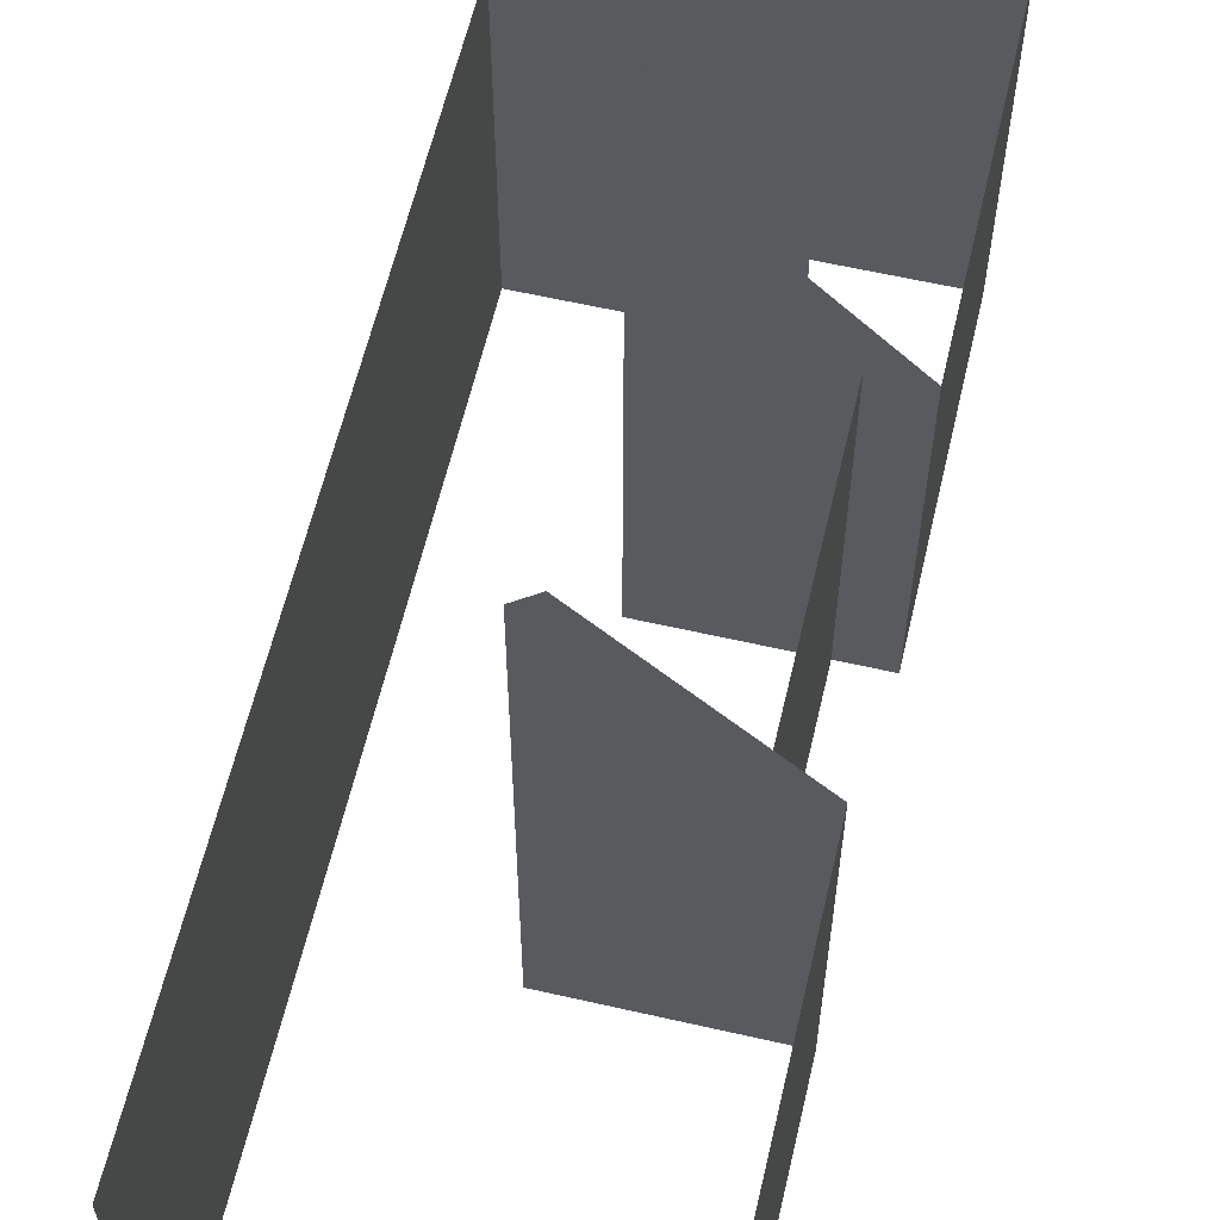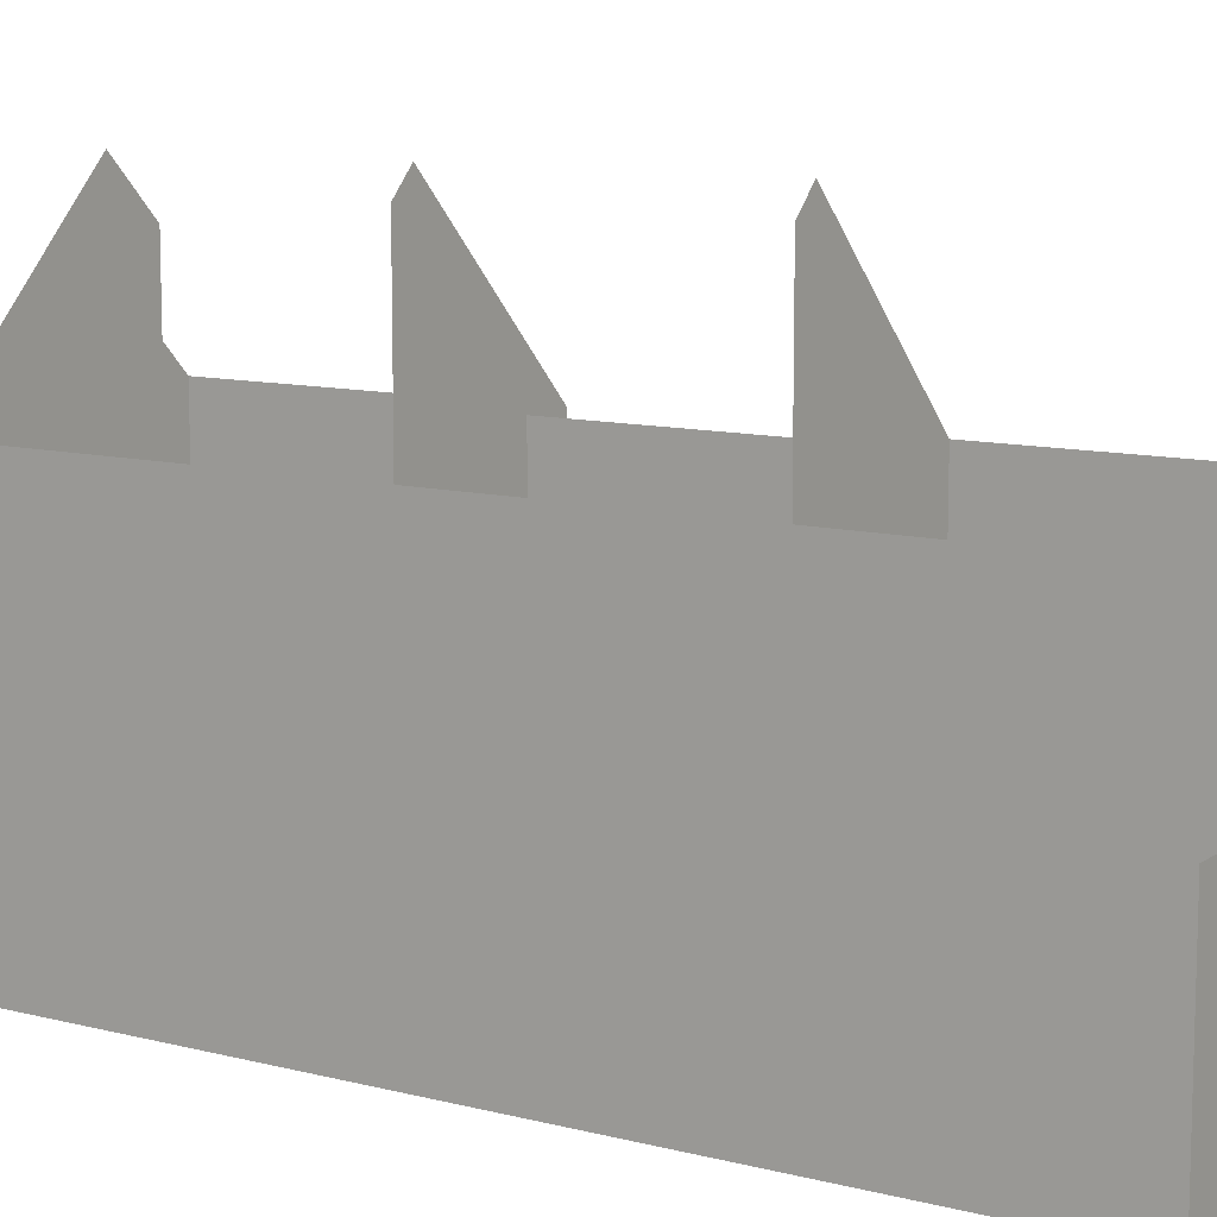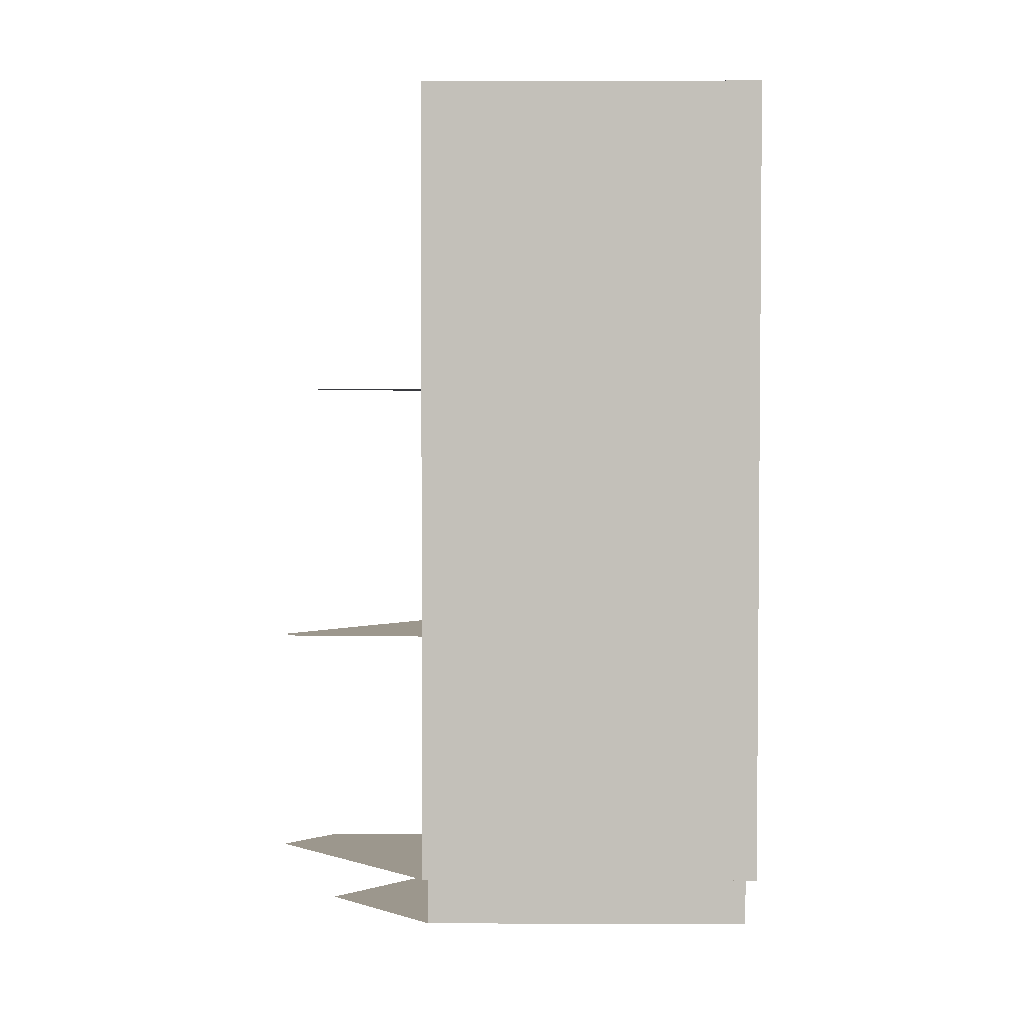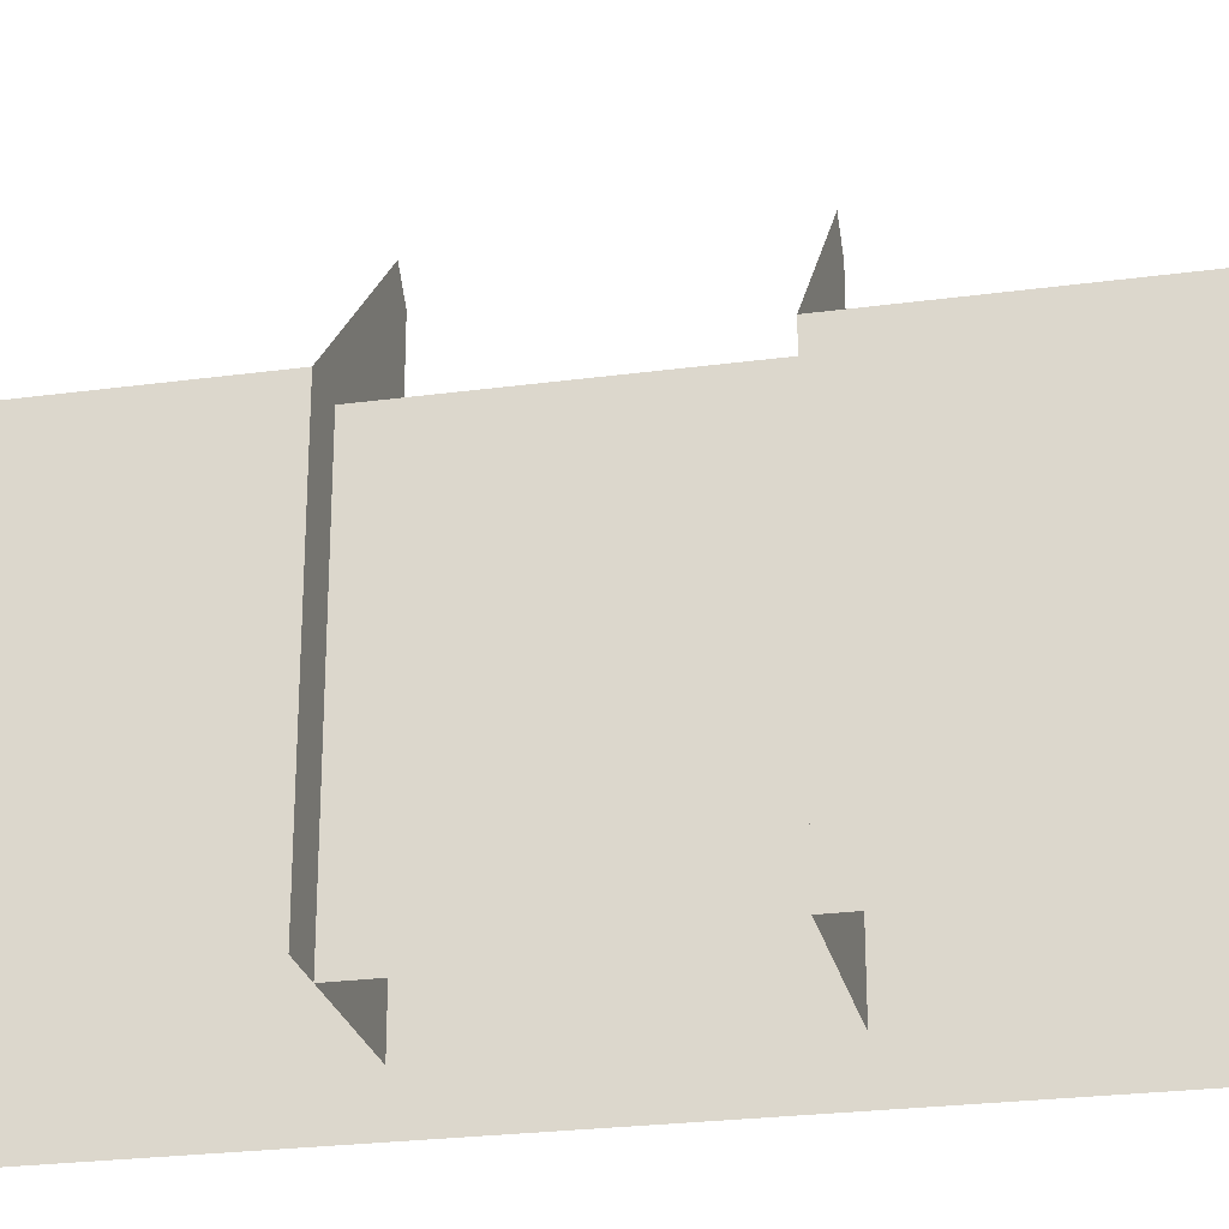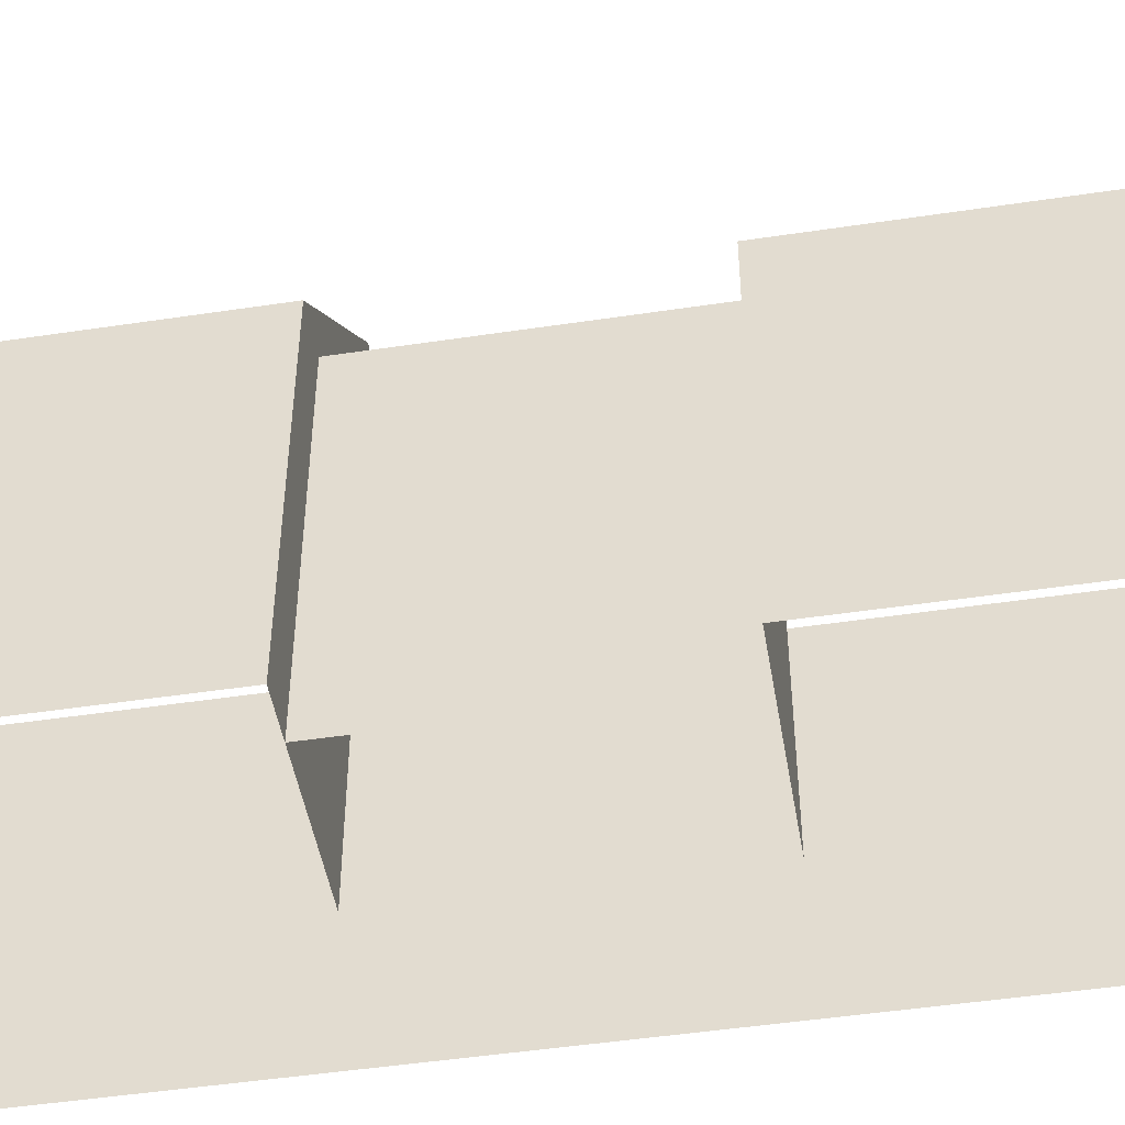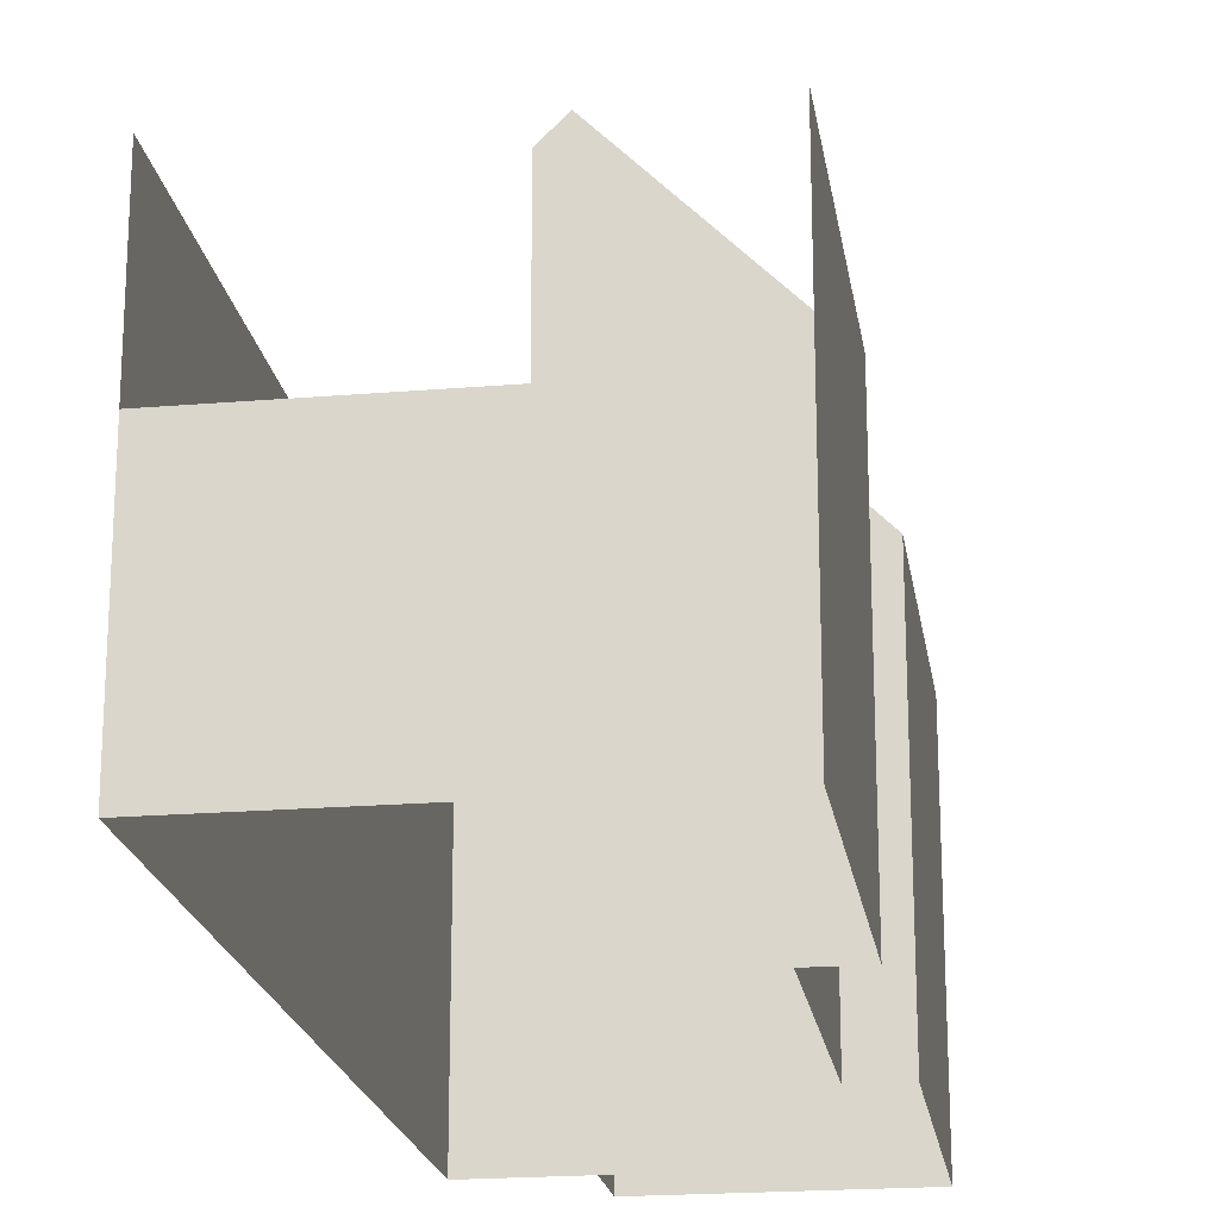
<metadata>
{"format":"obj","ext":"obj","renderer":"f3d","projection":"perspective","resolution":1024,"background":"white","views":[{"elev":60.6,"azim":14.6,"up":"+Y"},{"elev":10.5,"azim":-55.7,"up":"+Y"},{"elev":4.3,"azim":-89.4,"up":"+Z"},{"elev":-25.2,"azim":103.7,"up":"+Y"},{"elev":-48.3,"azim":101.0,"up":"+Y"},{"elev":-20.4,"azim":10.1,"up":"+Y"}]}
</metadata>
<code>
o farmhouse_siding_siding_1_lap_default_surface
v 16.09 0 -206.6
v 4.347 19 -206.3
v 4.347 0 -206.3
v 16.09 25.25 -206.6
v 13.34 28 -206.5
v 12.42 0 -193.5
v 22.67 19 -193.7
v 22.67 0 -193.7
v 12.42 26.75 -193.5
v 13.67 28 -193.5
v 14.05 28 -178.5
v 12.8 26.75 -178.5
v 12.8 0 -178.5
v 23.04 19 -178.7
v 23.04 0 -178.7
v 23.26 19 -170.2
v 23.47 19 -161.7
v 23.47 0 -161.7
v 20.36 19 -186.2
v 20.17 19 -193.7
v 20.17 0 -193.7
v 20.55 19 -178.7
v 20.55 0 -178.7
v 22.45 19 -202.2
v 22.24 19 -210.7
v 22.24 0 -210.7
v 15.99 25.25 -210.6
v 9.745 19 -210.4
v 9.745 0 -210.4
v 9.845 19 -206.4
v 9.845 0 -206.4
v 4.912 19 -183.8
v 5.477 19 -161.3
v 5.477 0 -161.3
v 5.477 11.01 -161.3
v 23.47 11.01 -161.7
f 3 2 1
f 1 5 4
f 5 1 2
f 8 7 6
f 6 10 9
f 10 6 7
f 13 12 11
f 14 13 11
f 13 14 15
f 15 14 16
f 18 16 17
f 16 18 15
f 21 20 19
f 23 19 22
f 19 23 21
f 26 25 24
f 8 24 7
f 24 8 26
f 29 28 27
f 26 27 25
f 27 26 29
f 28 29 31 30
f 34 33 32
f 3 32 2
f 32 3 34
f 18 36 35 34

</code>
